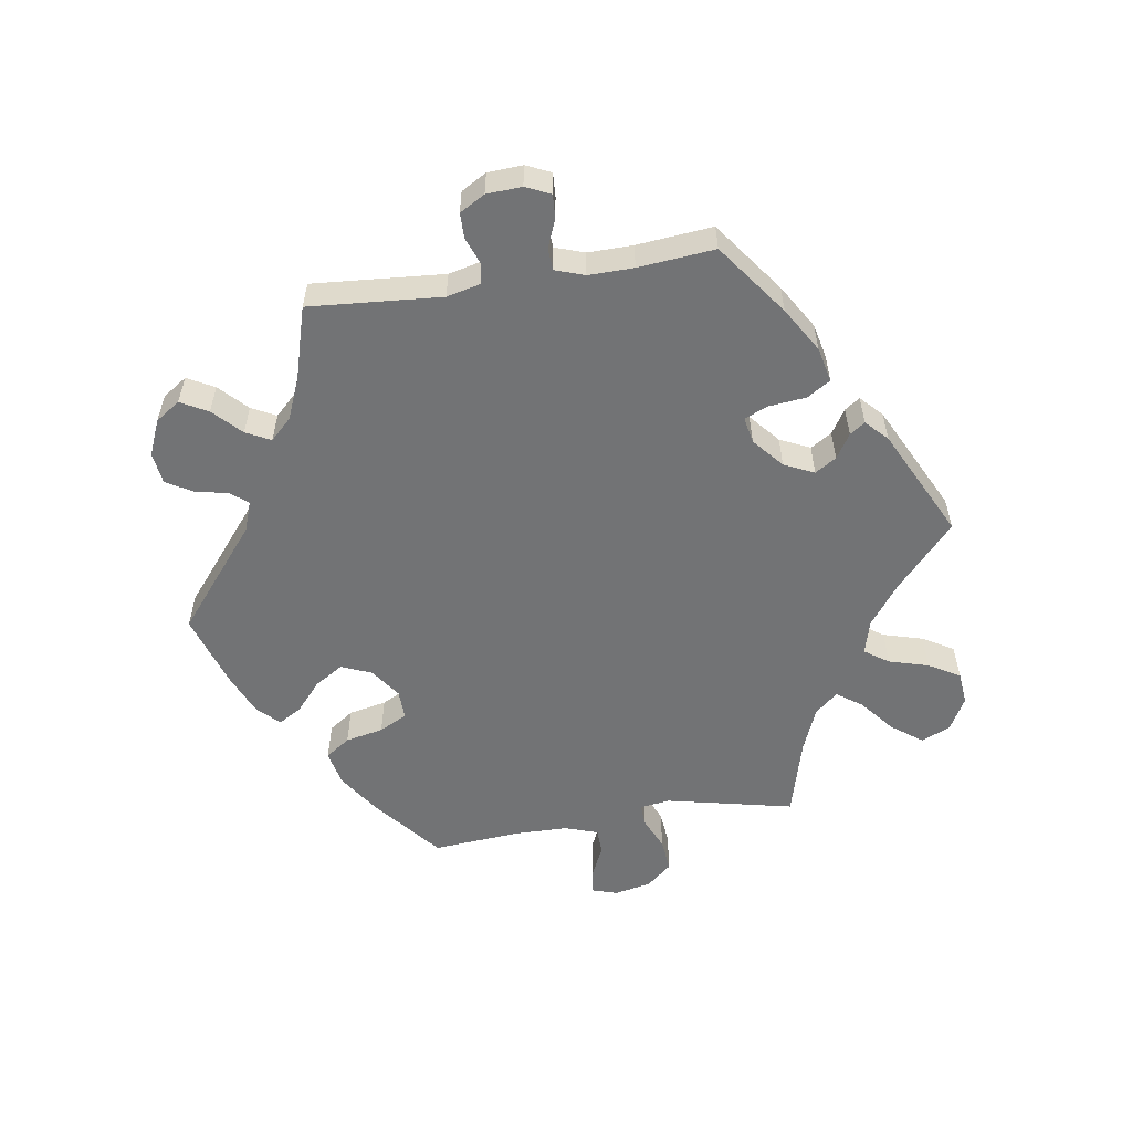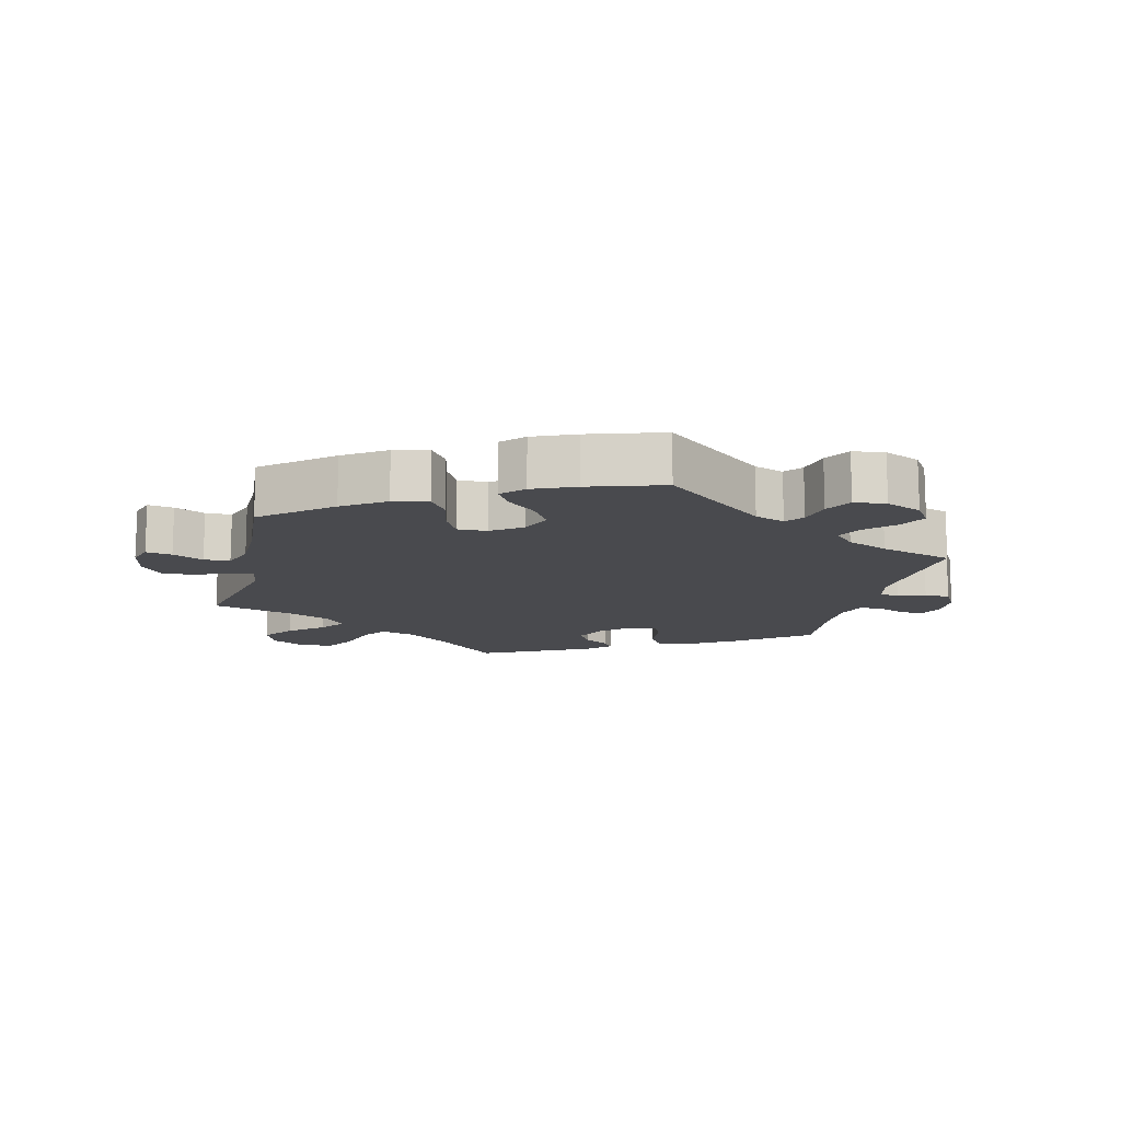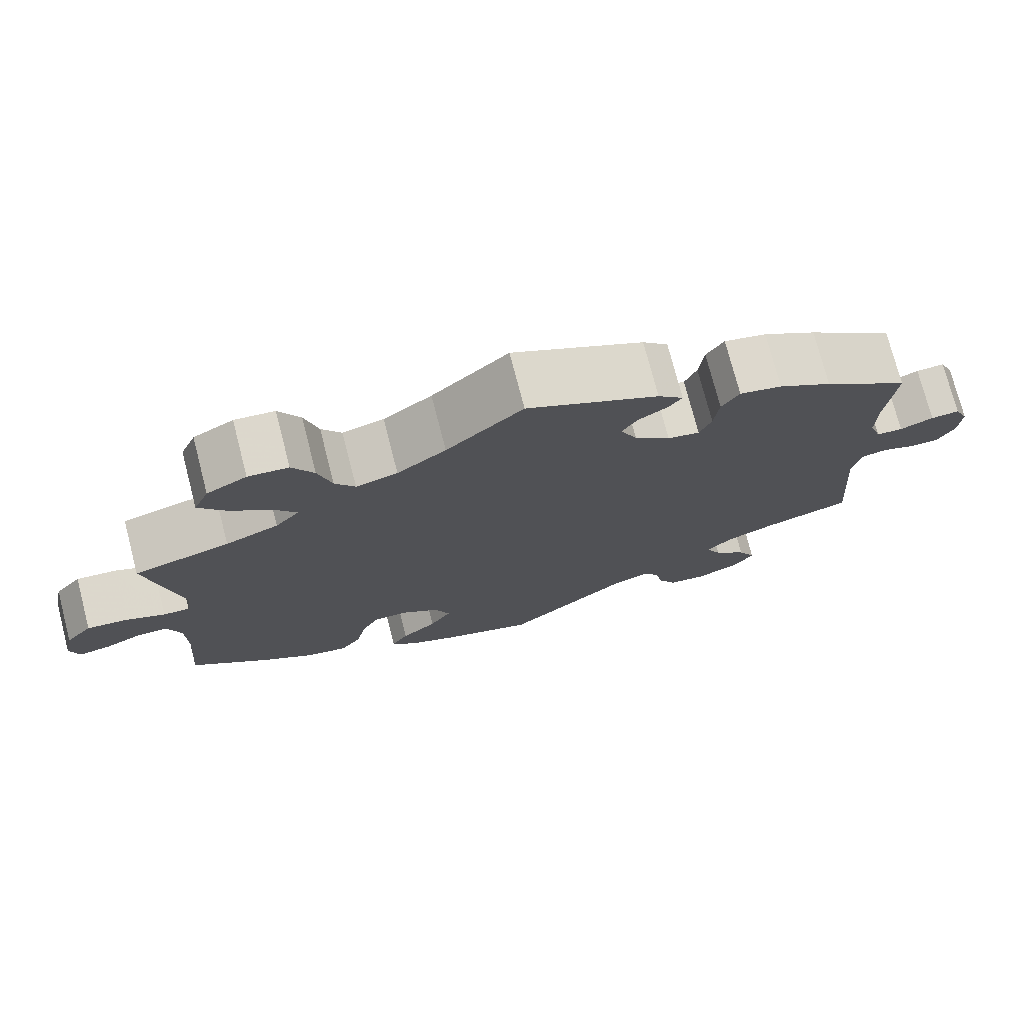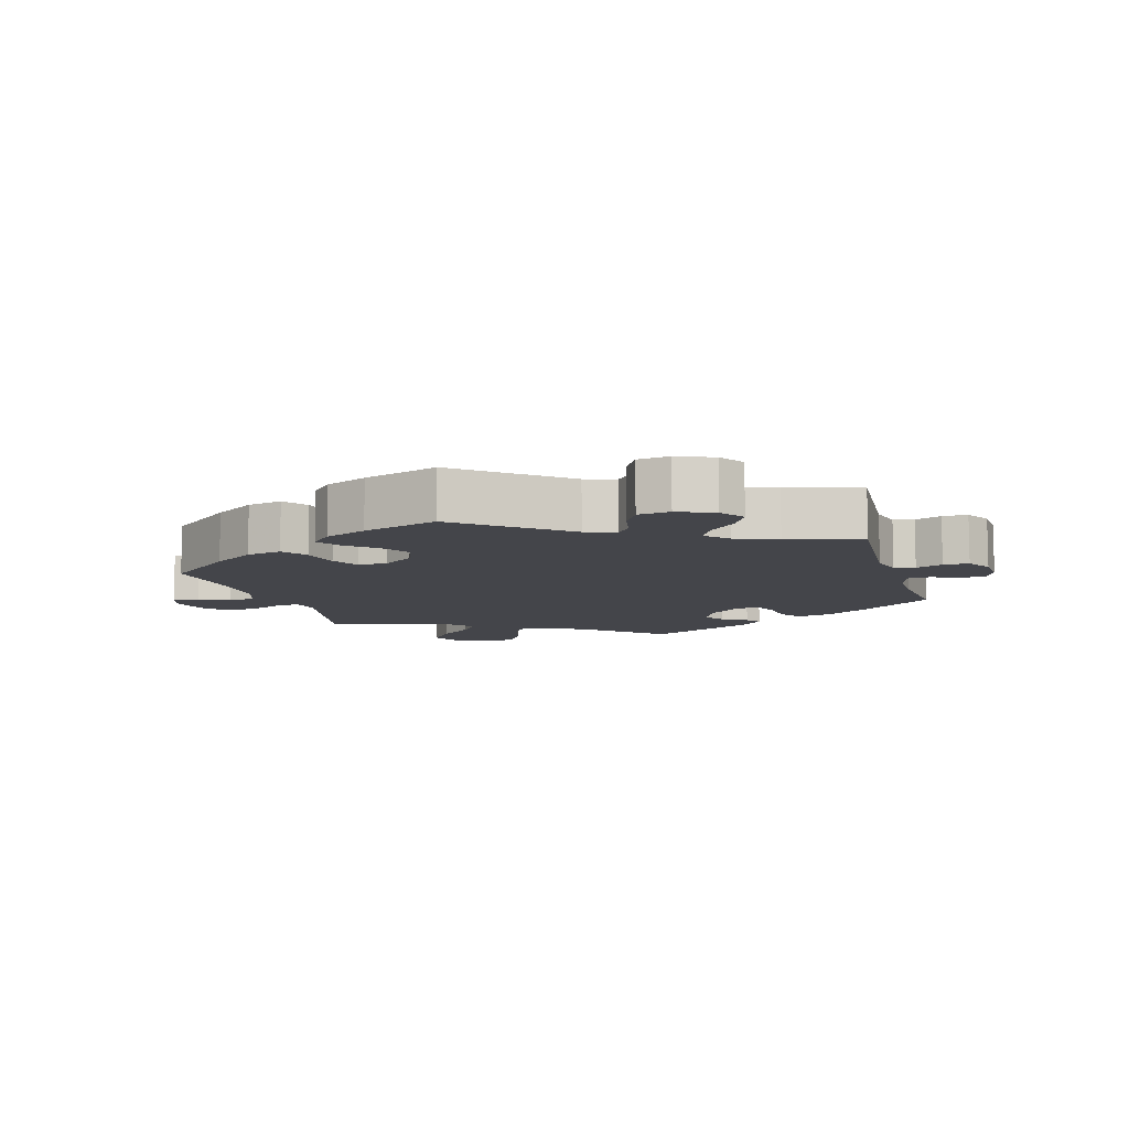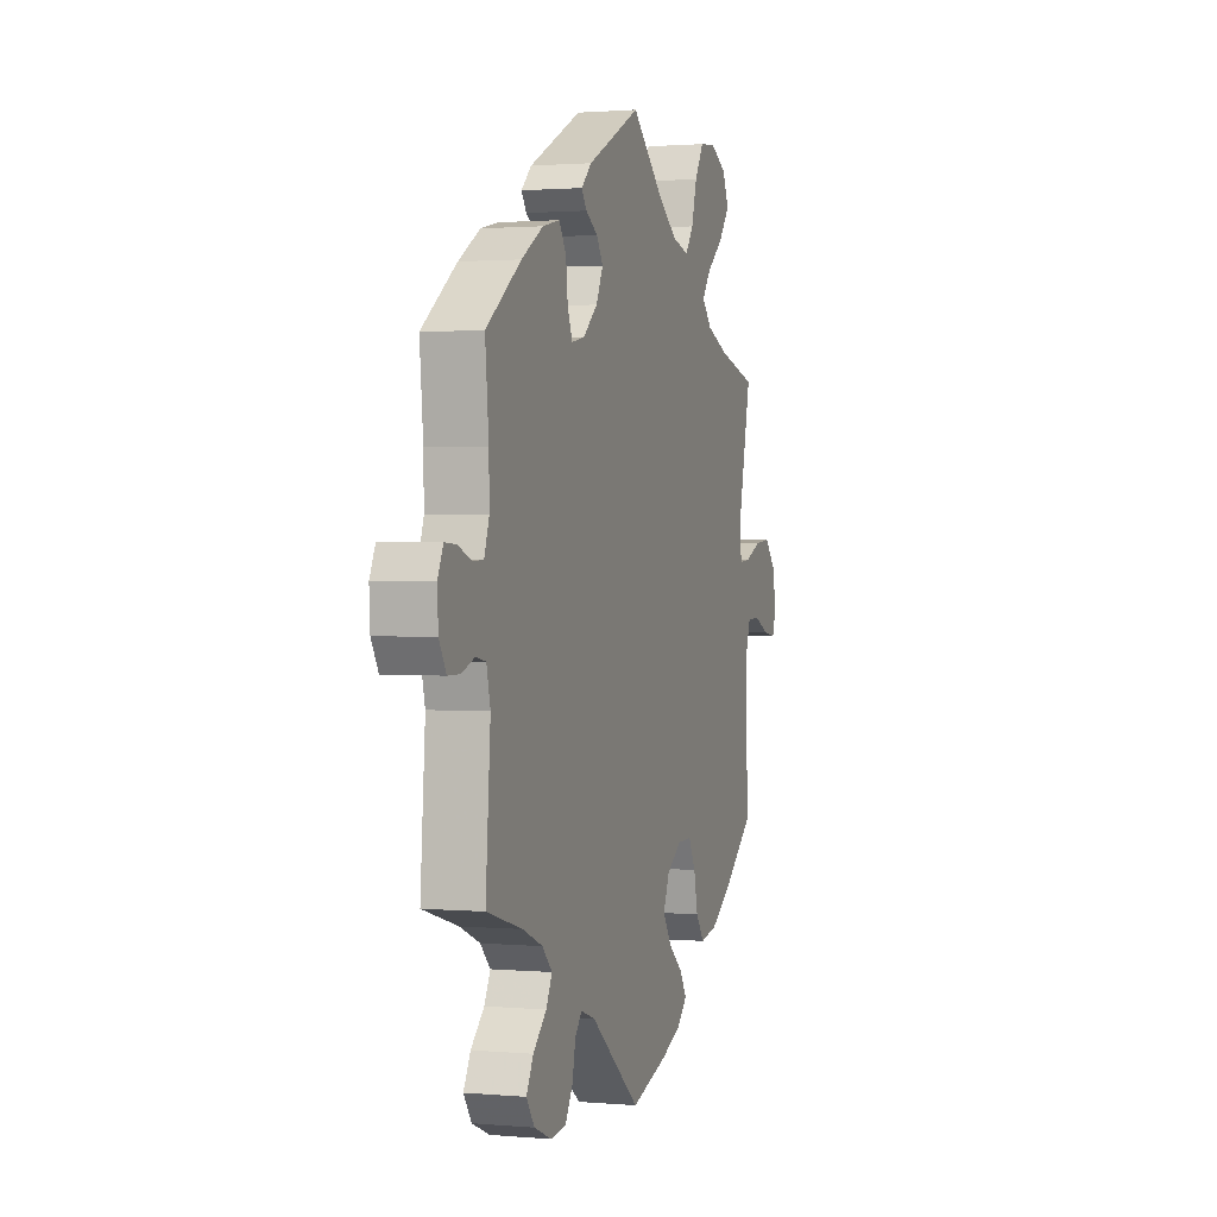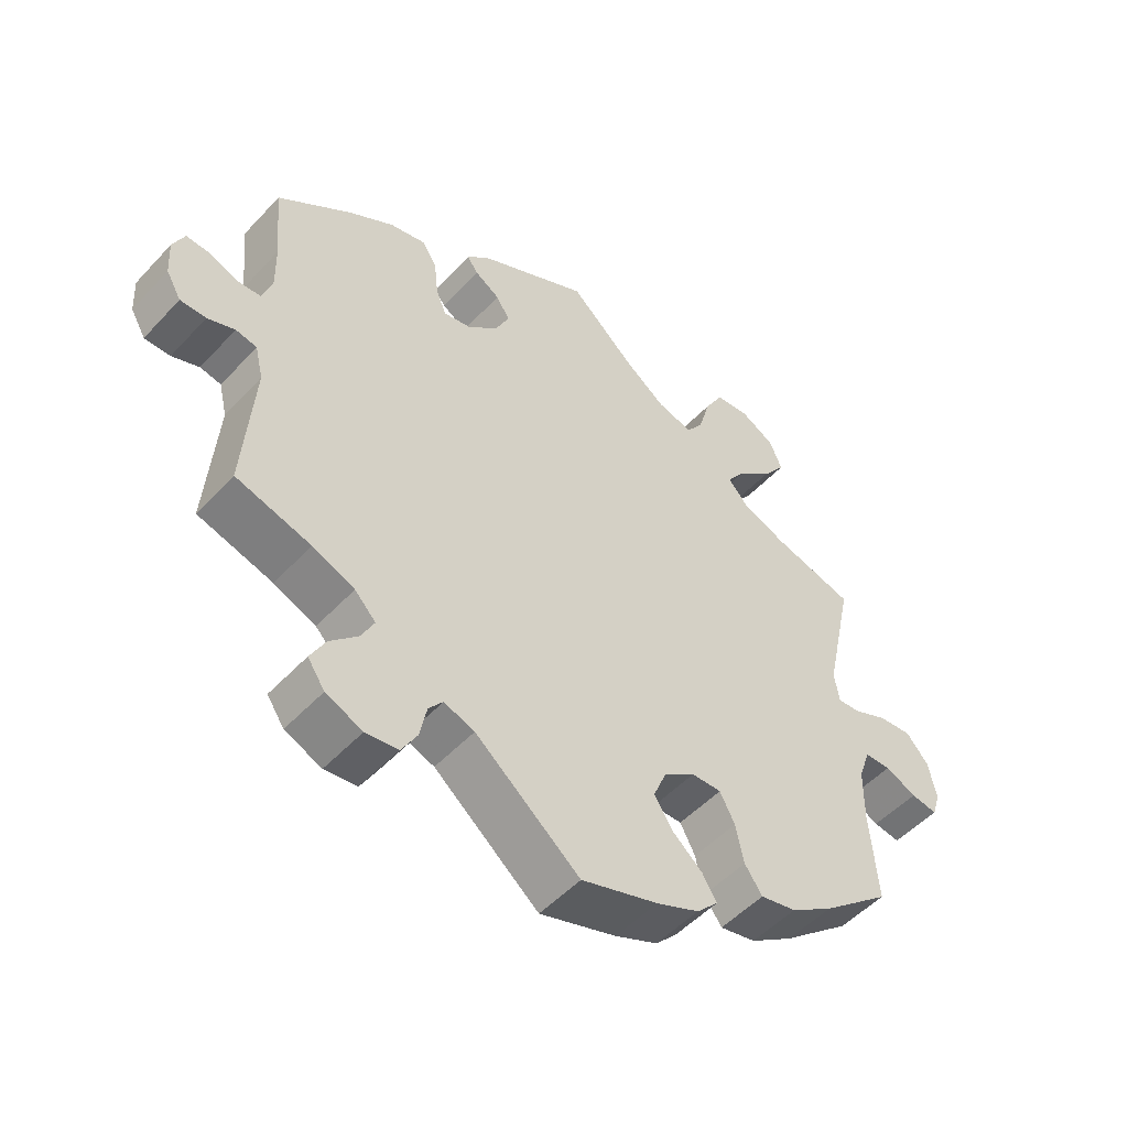
<metadata>
{"format":"obj","ext":"obj","renderer":"f3d","projection":"perspective","resolution":1024,"background":"white","views":[{"elev":-55.8,"azim":-81.2,"up":"+Y"},{"elev":-13.4,"azim":166.3,"up":"+Y"},{"elev":74.9,"azim":165.5,"up":"+Z"},{"elev":-9.2,"azim":-163.2,"up":"+Y"},{"elev":1.4,"azim":-72.1,"up":"+Z"},{"elev":-50.9,"azim":-41.1,"up":"+Z"}]}
</metadata>
<code>
v -0.393 0.07 0.369
v -0.326 0.07 0.41
v -0.273 0.07 0.422
v -0.251 0.07 0.387
v -0.245 0.07 0.332
v -0.23 0.07 0.295
v -0.19 0.07 0.303
v -0.145 0.07 0.342
v -0.124 0.07 0.387
v -0.144 0.07 0.419
v -0.181 0.07 0.442
v -0.197 0.07 0.465
v -0.165 0.07 0.496
v 0 0.07 0.578
v 0.096 0.07 0.491
v 0.157 0.07 0.446
v 0.209 0.07 0.432
v 0.234 0.07 0.468
v 0.251 0.07 0.528
v 0.278 0.07 0.575
v 0.328 0.07 0.58
v 0.378 0.07 0.553
v 0.397 0.07 0.509
v 0.363 0.07 0.463
v 0.312 0.07 0.421
v 0.285 0.07 0.383
v 0.315 0.07 0.349
v 0.381 0.07 0.322
v 0.501 0.07 0.29
v 0.459 0.07 0.097
v 0.466 0.07 0.052
v 0.499 0.07 0.054
v 0.549 0.07 0.076
v 0.599 0.07 0.081
v 0.632 0.07 0.043
v 0.644 0.07 -0.013
v 0.632 0.07 -0.051
v 0.593 0.07 -0.045
v 0.547 0.07 -0.024
v 0.508 0.07 -0.025
v 0.491 0.07 -0.075
v 0.49 0.07 -0.155
v 0.501 0.07 -0.288
v 0.4 0.07 -0.371
v 0.337 0.07 -0.413
v 0.284 0.07 -0.424
v 0.258 0.07 -0.387
v 0.246 0.07 -0.33
v 0.224 0.07 -0.288
v 0.18 0.07 -0.289
v 0.134 0.07 -0.321
v 0.115 0.07 -0.367
v 0.142 0.07 -0.41
v 0.186 0.07 -0.448
v 0.207 0.07 -0.483
v 0.176 0.07 -0.515
v 0.113 0.07 -0.542
v 0 0.07 -0.578
v -0.154 0.07 -0.452
v -0.199 0.07 -0.436
v -0.22 0.07 -0.462
v -0.23 0.07 -0.511
v -0.253 0.07 -0.551
v -0.301 0.07 -0.557
v -0.355 0.07 -0.534
v -0.38 0.07 -0.497
v -0.358 0.07 -0.456
v -0.317 0.07 -0.416
v -0.298 0.07 -0.379
v -0.329 0.07 -0.347
v -0.391 0.07 -0.321
v -0.501 0.07 -0.289
v -0.486 0.07 -0.09
v -0.498 0.07 -0.04
v -0.529 0.07 -0.034
v -0.569 0.07 -0.049
v -0.607 0.07 -0.049
v -0.629 0.07 -0.011
v -0.632 0.07 0.042
v -0.615 0.07 0.079
v -0.579 0.07 0.077
v -0.537 0.07 0.06
v -0.504 0.07 0.062
v -0.489 0.07 0.106
v -0.49 0.07 0.174
v -0.501 0.07 0.289
v -0.393 0 0.369
v -0.326 0 0.41
v -0.273 0 0.422
v -0.251 0 0.387
v -0.245 0 0.332
v -0.23 0 0.295
v -0.19 0 0.303
v -0.145 0 0.342
v -0.124 0 0.387
v -0.144 0 0.419
v -0.181 0 0.442
v -0.197 0 0.465
v -0.165 0 0.496
v 0 0 0.578
v 0.096 0 0.491
v 0.157 0 0.446
v 0.209 0 0.432
v 0.234 0 0.468
v 0.251 0 0.528
v 0.278 0 0.575
v 0.328 0 0.58
v 0.378 0 0.553
v 0.397 0 0.509
v 0.363 0 0.463
v 0.312 0 0.421
v 0.285 0 0.383
v 0.315 0 0.349
v 0.381 0 0.322
v 0.501 0 0.29
v 0.459 0 0.097
v 0.466 0 0.052
v 0.499 0 0.054
v 0.549 0 0.076
v 0.599 0 0.081
v 0.632 0 0.043
v 0.644 0 -0.013
v 0.632 0 -0.051
v 0.593 0 -0.045
v 0.547 0 -0.024
v 0.508 0 -0.025
v 0.491 0 -0.075
v 0.49 0 -0.155
v 0.501 0 -0.288
v 0.4 0 -0.371
v 0.337 0 -0.413
v 0.284 0 -0.424
v 0.258 0 -0.387
v 0.246 0 -0.33
v 0.224 0 -0.288
v 0.18 0 -0.289
v 0.134 0 -0.321
v 0.115 0 -0.367
v 0.142 0 -0.41
v 0.186 0 -0.448
v 0.207 0 -0.483
v 0.176 0 -0.515
v 0.113 0 -0.542
v 0 0 -0.578
v -0.154 0 -0.452
v -0.199 0 -0.436
v -0.22 0 -0.462
v -0.23 0 -0.511
v -0.253 0 -0.551
v -0.301 0 -0.557
v -0.355 0 -0.534
v -0.38 0 -0.497
v -0.358 0 -0.456
v -0.317 0 -0.416
v -0.298 0 -0.379
v -0.329 0 -0.347
v -0.391 0 -0.321
v -0.501 0 -0.289
v -0.486 0 -0.09
v -0.498 0 -0.04
v -0.529 0 -0.034
v -0.569 0 -0.049
v -0.607 0 -0.049
v -0.629 0 -0.011
v -0.632 0 0.042
v -0.615 0 0.079
v -0.579 0 0.077
v -0.537 0 0.06
v -0.504 0 0.062
v -0.489 0 0.106
v -0.49 0 0.174
v -0.501 0 0.289
f 85 86 1 2
f 84 85 2 3
f 83 84 3 4
f 79 80 81 82
f 79 82 83
f 78 79 83
f 75 76 77 78
f 74 75 78 83
f 73 74 83 4
f 71 72 73 4
f 65 66 67 68
f 65 68 69
f 64 65 69
f 61 62 63 64
f 60 61 64 69
f 59 60 69 70
f 57 58 59
f 56 57 59 70
f 53 54 55 56
f 52 53 56 70
f 45 46 47 48
f 45 48 49
f 42 43 44 45
f 41 42 45 49
f 40 41 49 50
f 36 37 38 39
f 36 39 40
f 35 36 40
f 32 33 34 35
f 31 32 35 40
f 28 29 30
f 27 28 30 31
f 26 27 31
f 22 23 24 25
f 22 25 26
f 21 22 26
f 18 19 20 21
f 17 18 21 26
f 16 17 26 31
f 12 13 14 15
f 10 11 12 15
f 9 10 15 16
f 8 9 16 31
f 70 71 4 5
f 51 52 70
f 7 8 31 40
f 6 7 40 50
f 70 5 6
f 6 50 51 70
f 88 87 172 171
f 89 88 171 170
f 90 89 170 169
f 168 167 166 165
f 169 168 165
f 169 165 164
f 164 163 162 161
f 169 164 161 160
f 90 169 160 159
f 90 159 158 157
f 154 153 152 151
f 155 154 151
f 155 151 150
f 150 149 148 147
f 155 150 147 146
f 156 155 146 145
f 145 144 143
f 156 145 143 142
f 142 141 140 139
f 156 142 139 138
f 134 133 132 131
f 135 134 131
f 131 130 129 128
f 135 131 128 127
f 136 135 127 126
f 125 124 123 122
f 126 125 122
f 126 122 121
f 121 120 119 118
f 126 121 118 117
f 116 115 114
f 117 116 114 113
f 117 113 112
f 111 110 109 108
f 112 111 108
f 112 108 107
f 107 106 105 104
f 112 107 104 103
f 117 112 103 102
f 101 100 99 98
f 101 98 97 96
f 102 101 96 95
f 117 102 95 94
f 91 90 157 156
f 156 138 137
f 126 117 94 93
f 136 126 93 92
f 92 91 156
f 156 137 136 92
f 1 87 88 2
f 2 88 89 3
f 3 89 90 4
f 4 90 91 5
f 5 91 92 6
f 6 92 93 7
f 7 93 94 8
f 8 94 95 9
f 9 95 96 10
f 10 96 97 11
f 11 97 98 12
f 12 98 99 13
f 13 99 100 14
f 14 100 101 15
f 15 101 102 16
f 16 102 103 17
f 17 103 104 18
f 18 104 105 19
f 19 105 106 20
f 20 106 107 21
f 21 107 108 22
f 22 108 109 23
f 23 109 110 24
f 24 110 111 25
f 25 111 112 26
f 26 112 113 27
f 27 113 114 28
f 28 114 115 29
f 29 115 116 30
f 30 116 117 31
f 31 117 118 32
f 32 118 119 33
f 33 119 120 34
f 34 120 121 35
f 35 121 122 36
f 36 122 123 37
f 37 123 124 38
f 38 124 125 39
f 39 125 126 40
f 40 126 127 41
f 41 127 128 42
f 42 128 129 43
f 43 129 130 44
f 44 130 131 45
f 45 131 132 46
f 46 132 133 47
f 47 133 134 48
f 48 134 135 49
f 49 135 136 50
f 50 136 137 51
f 51 137 138 52
f 52 138 139 53
f 53 139 140 54
f 54 140 141 55
f 55 141 142 56
f 56 142 143 57
f 57 143 144 58
f 58 144 145 59
f 59 145 146 60
f 60 146 147 61
f 61 147 148 62
f 62 148 149 63
f 63 149 150 64
f 64 150 151 65
f 65 151 152 66
f 66 152 153 67
f 67 153 154 68
f 68 154 155 69
f 69 155 156 70
f 70 156 157 71
f 71 157 158 72
f 72 158 159 73
f 73 159 160 74
f 74 160 161 75
f 75 161 162 76
f 76 162 163 77
f 77 163 164 78
f 78 164 165 79
f 79 165 166 80
f 80 166 167 81
f 81 167 168 82
f 82 168 169 83
f 83 169 170 84
f 84 170 171 85
f 85 171 172 86
f 86 172 87 1

</code>
